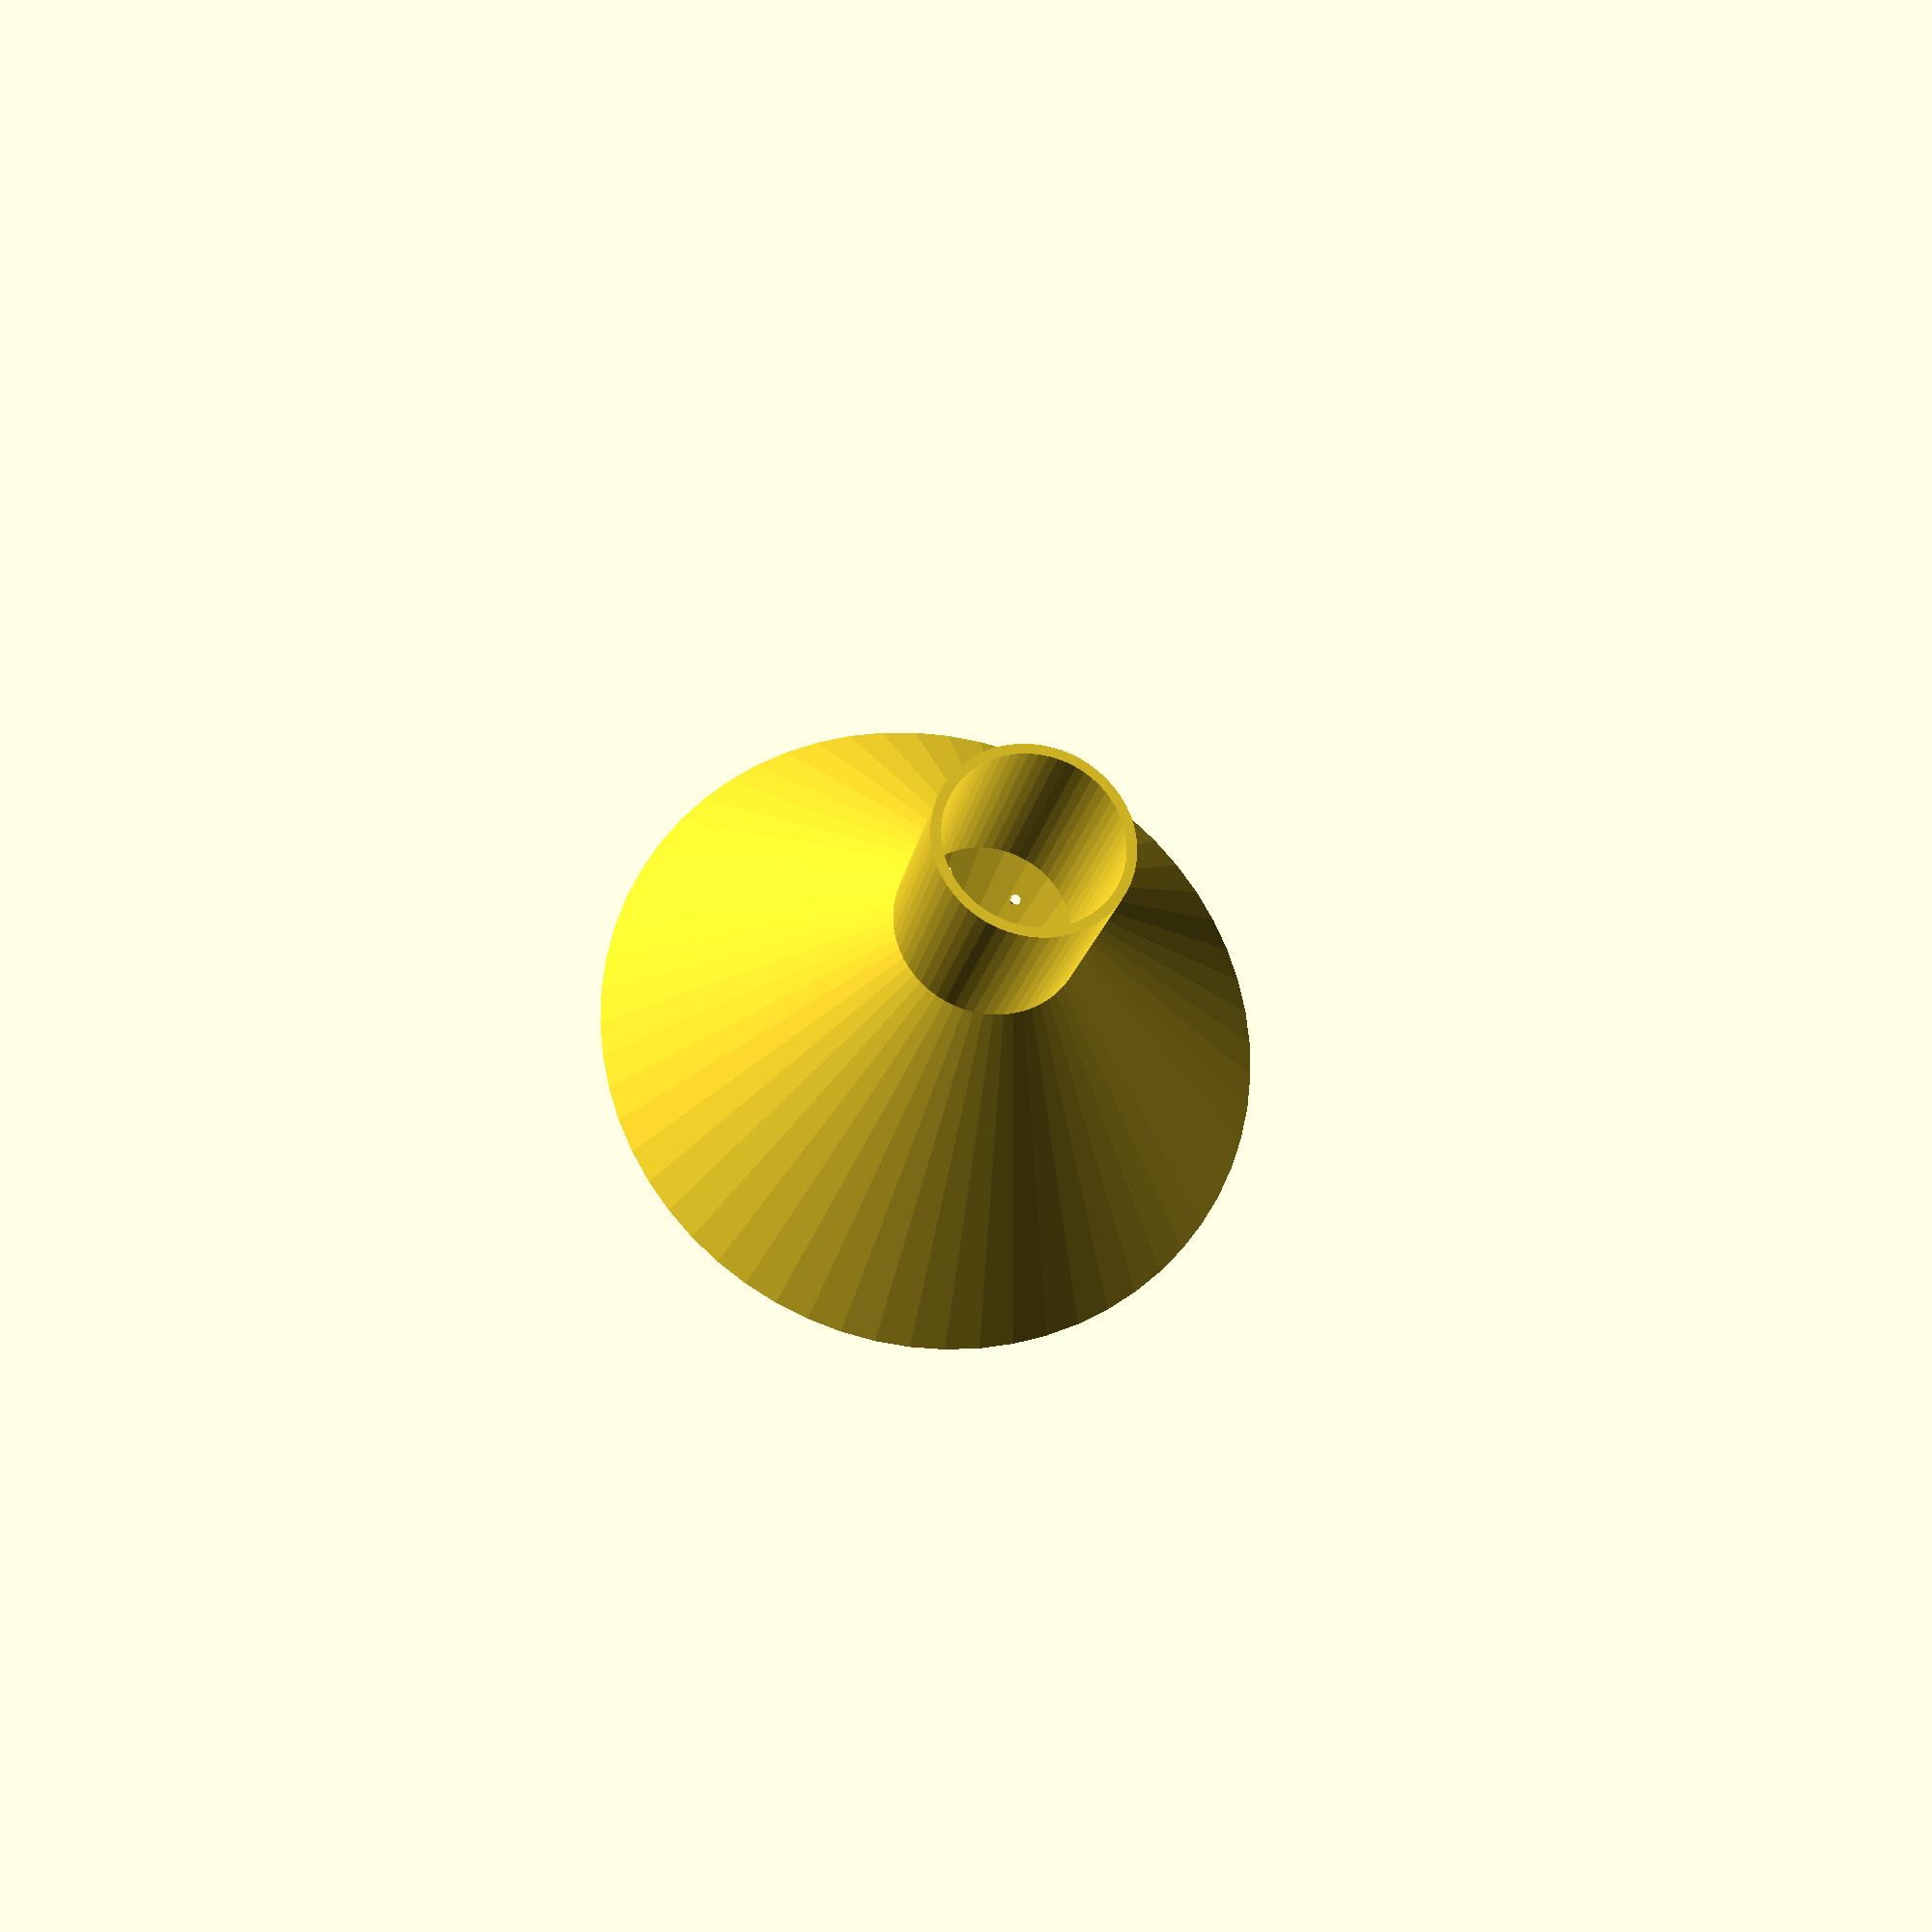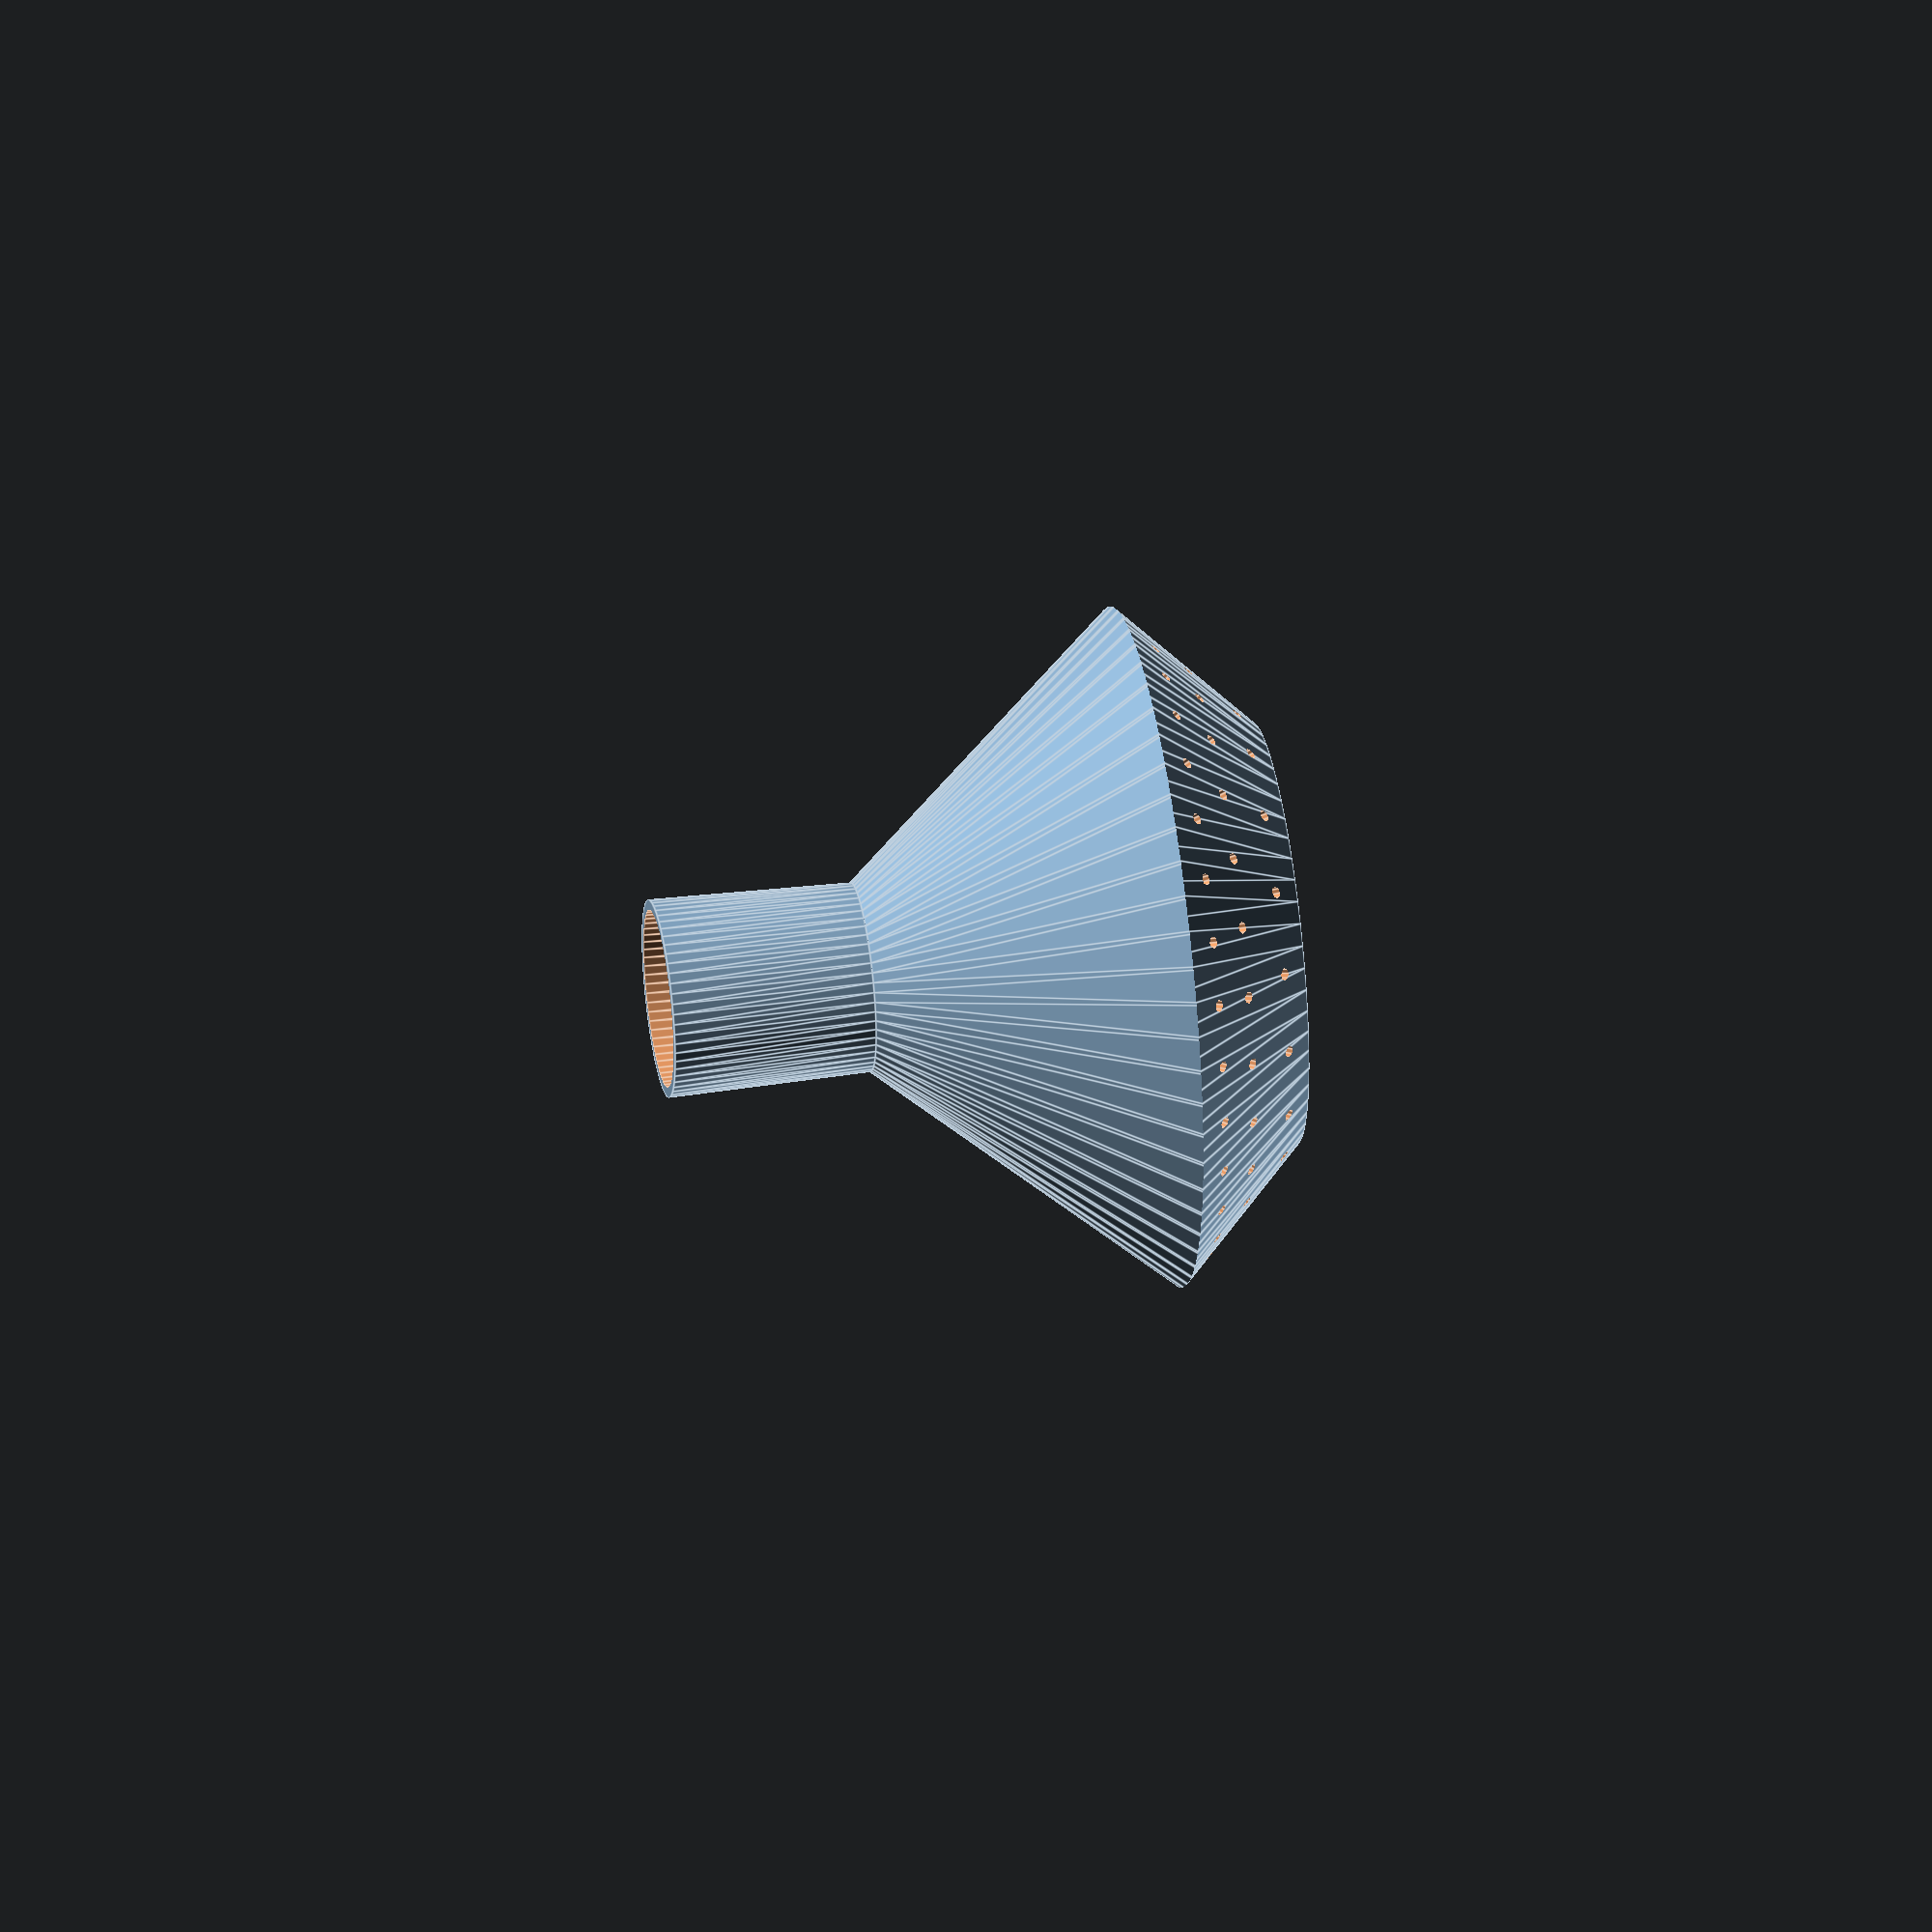
<openscad>
//
//  sprinkle nozzle for watering can
//
//  design by egil kvaleberg, 23 july 2015
//

// assuming no bevel, in millimeters
cone_dia = 130; 

cone_len = 60;

// cone shape, range 0.0 to close to 1.0
cone_bevel = 0.53; 
// neck nominal diameter
neck_dia = 25;
// neck cone added diameter, 0.0 for straight 
neck_cone = 1.3;

neck_len = 30;

wall = 1.5;

nozzle_dia = 1.8;
nozzle_dist = 12;

/* [Hidden] */

d = 0.01;
wa = cos(atan2(cone_dia/2, cone_len));
wdx = wall/wa;
wdz = wa*wall;
neck_dia1 = neck_dia;
neck_dia2 = neck_dia+neck_cone;

module ray(d, a) {
    translate([0, 0, wall+cone_len]) rotate([180+atan2(d, cone_len), 0, a]) cylinder(r=nozzle_dia/2, h=2*cone_len, $fn=8); 
}    
module cone(r1, r2, h) {
    slope = cone_bevel * r1;
    intersection () {
        cylinder(r1=r1, r2=r2, h=h, $fn=60); 
        cylinder(r1=r1-slope, r2=r1-slope+h, h=h, $fn=60);
    }
}  

module sprayer() {
    difference () {
        union () {
            cone(cone_dia/2+wall, neck_dia1/2+wall, wall+cone_len); 
            translate([0, 0, wall+cone_len]) cylinder(r1=neck_dia1/2+wall, r2=neck_dia2/2+wall, h=neck_len, $fn=60);
        }
        union () {
            translate([0, 0, wall]) cone(cone_dia/2-wdx, neck_dia1/2, cone_len-wdz);
            translate([0, 0, wall+cone_len-wdz-d]) cylinder(r1=neck_dia1/2, r2=neck_dia2/2, h=d+wdz+neck_len+d, $fn=60);
            ray(0, 0);
            for (d = [nozzle_dist:nozzle_dist:cone_dia/2-wall]) 
                for (a = [0 : 360/floor(2*3.14*d / nozzle_dist) : 360-1])
                    ray(d, a);        
        }
    } 
}

//intersection () {
sprayer();
//cube([cone_dia/2, cone_dia/2, cone_len+neck_len+2*wall]);
//}
</openscad>
<views>
elev=202.9 azim=309.2 roll=191.9 proj=p view=solid
elev=321.6 azim=121.4 roll=80.3 proj=o view=edges
</views>
